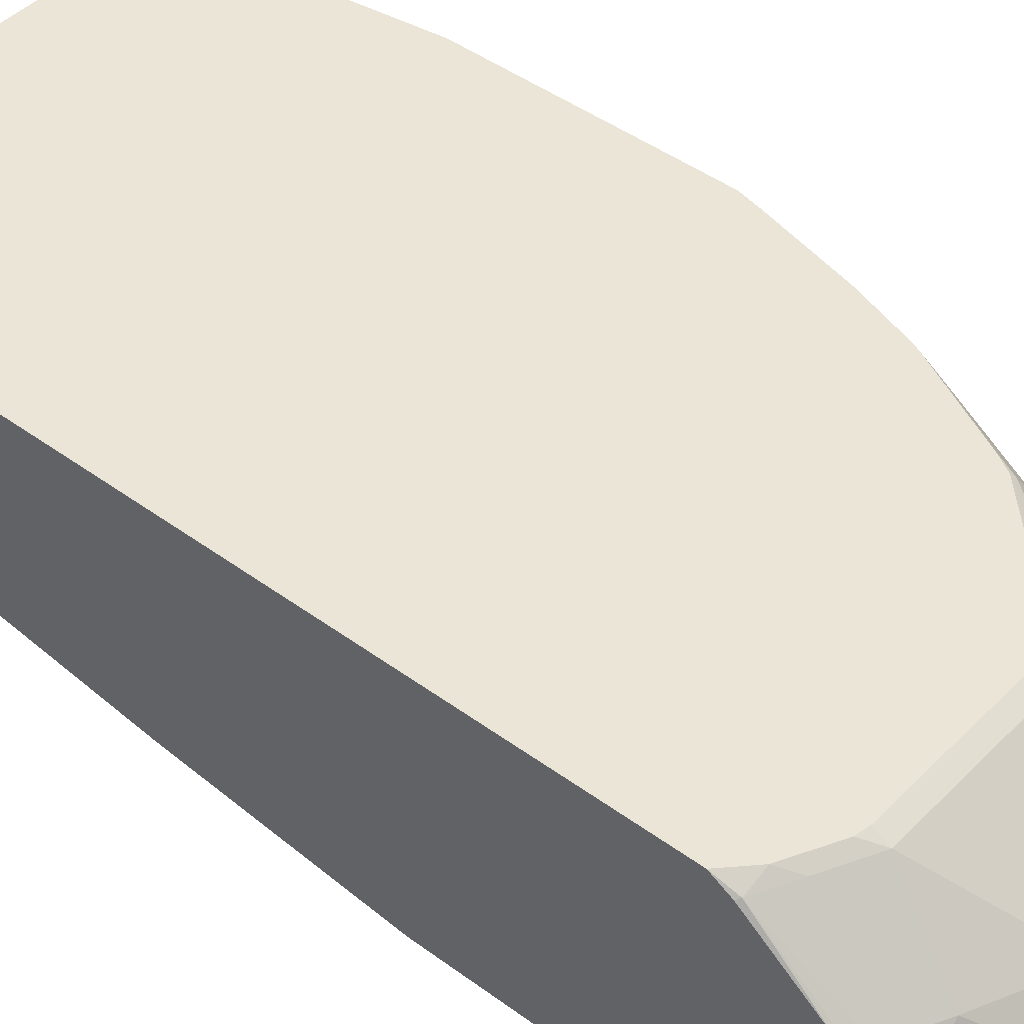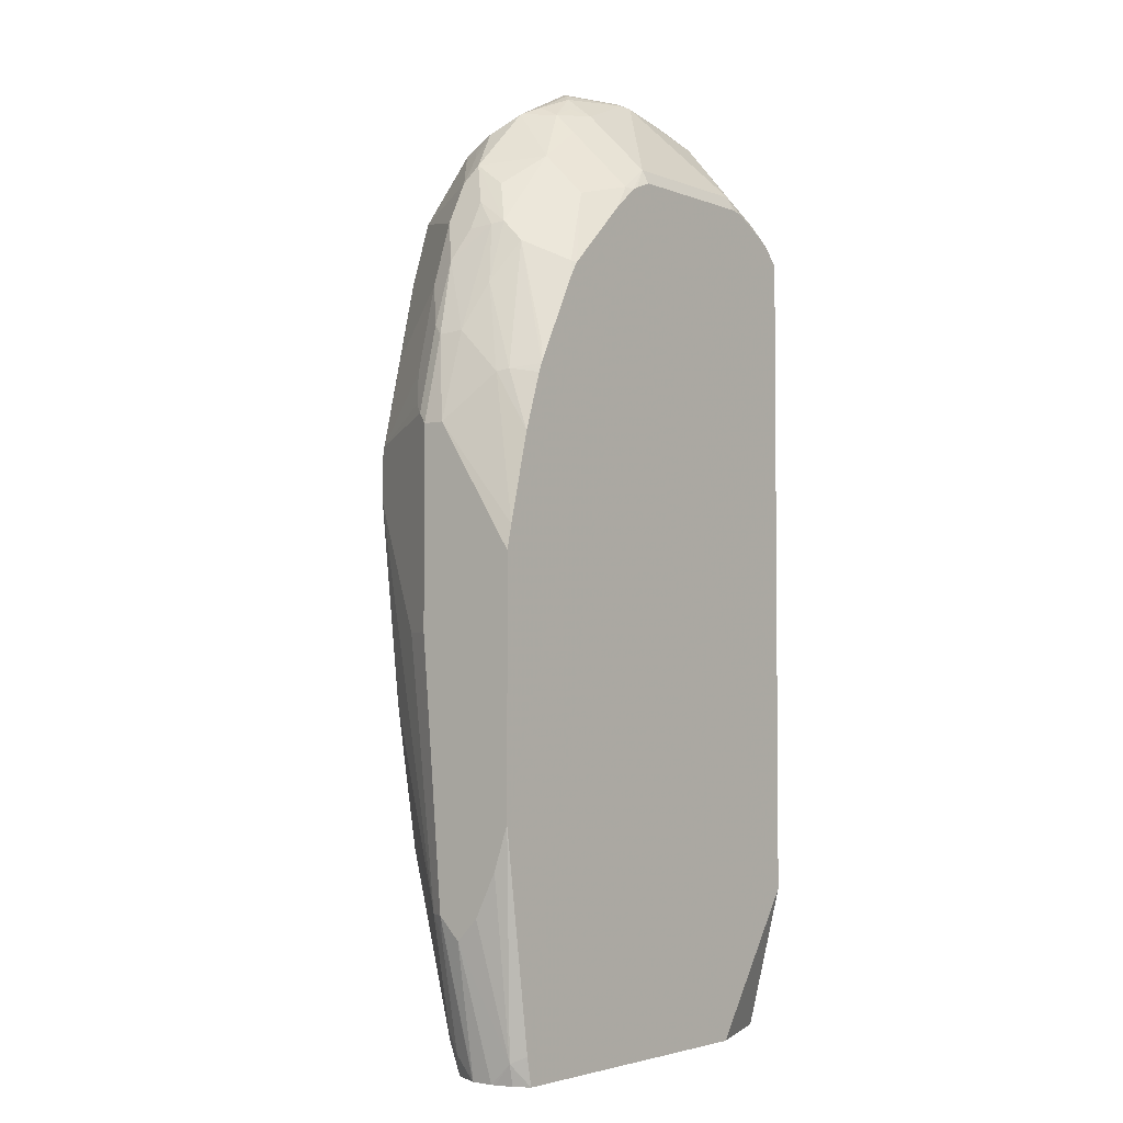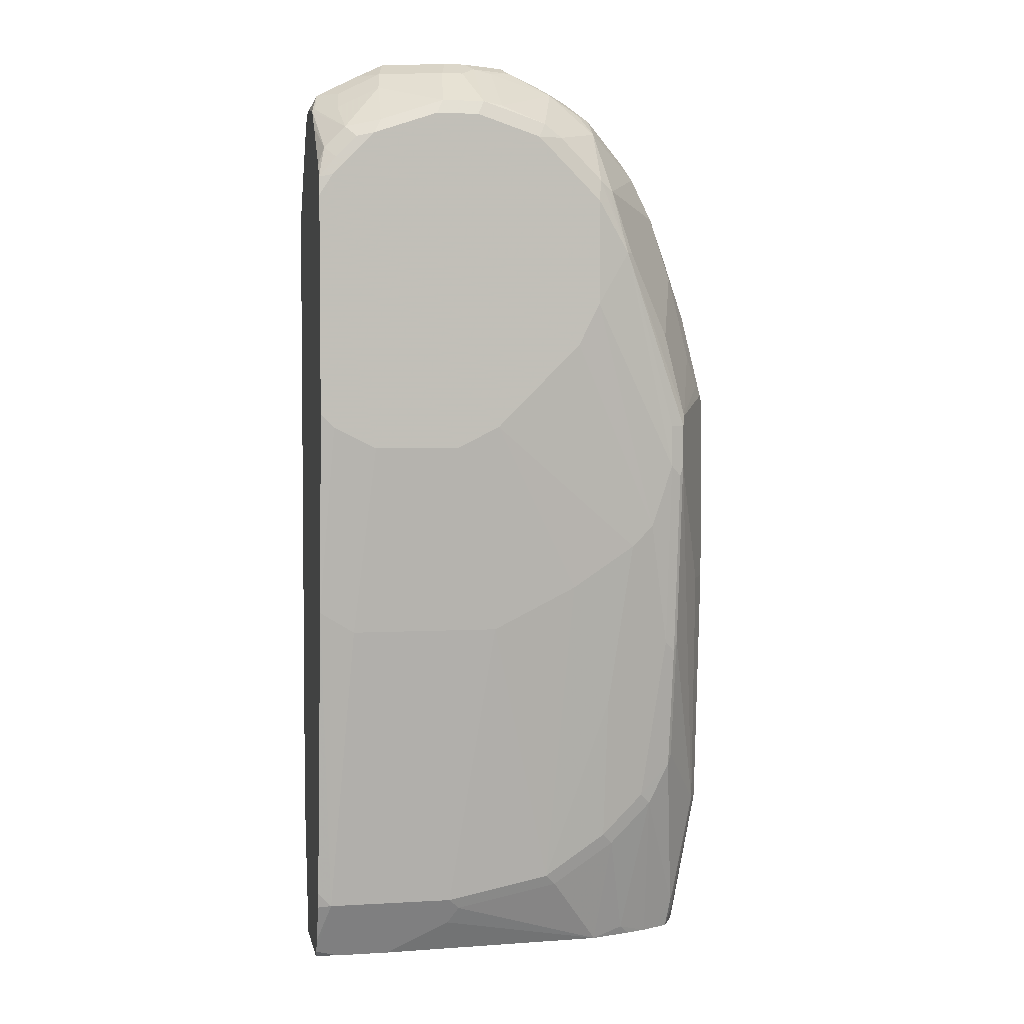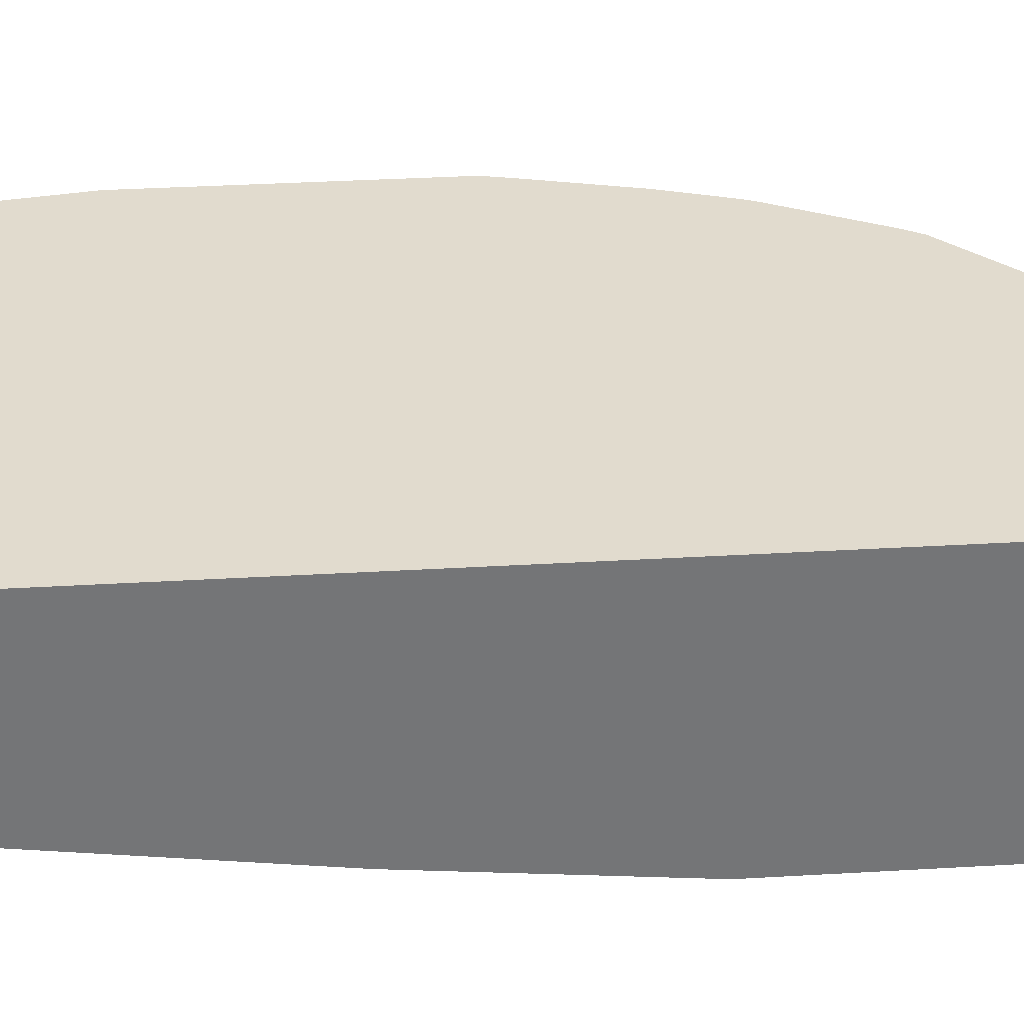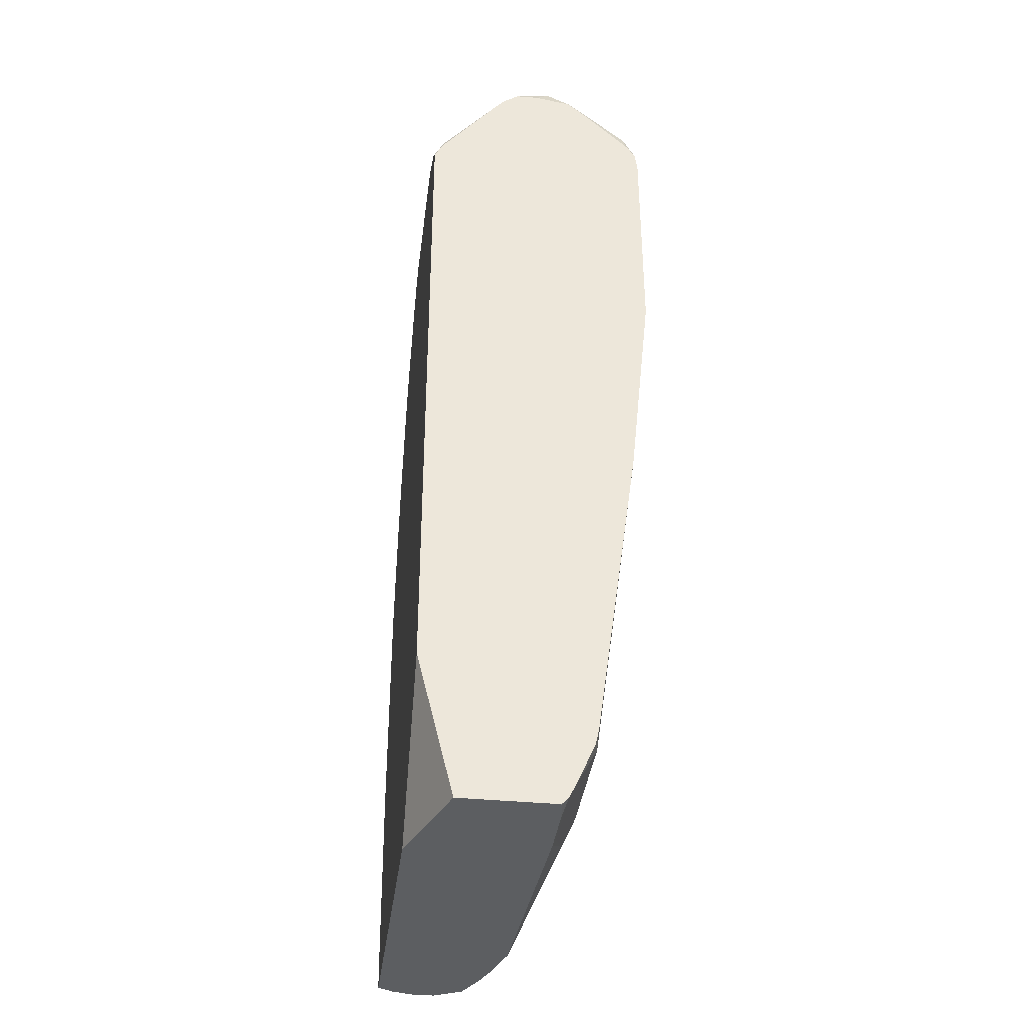
<metadata>
{"format":"obj","ext":"obj","renderer":"f3d","projection":"perspective","resolution":1024,"background":"white","views":[{"elev":44.4,"azim":-49.3,"up":"+Y"},{"elev":-3.3,"azim":128.5,"up":"+Z"},{"elev":3.6,"azim":-11.0,"up":"+Z"},{"elev":33.9,"azim":-94.6,"up":"+Y"},{"elev":-37.3,"azim":-97.2,"up":"+Z"}]}
</metadata>
<code>
v -0.1172 -0.2019 0.9085
v -0.1108 -0.2147 0.9213
v -0.1172 -0.1805 0.9078
v -0.1172 -0.2375 0.9024
v -0.09002 -0.2355 0.9213
v -0.06924 -0.2147 0.942
v -0.04152 -0.2078 0.9559
v -0.09695 -0.2009 0.9282
v -0.1143 -0.239 0.904
v -0.09351 -0.1819 0.9248
v -0.1172 -0.1788 0.9069
v -0.1172 -0.2592 0.8826
v -0.1108 -0.2978 0.8589
v -0.09002 -0.2978 0.8797
v -0.04845 -0.2355 0.942
v -0.09351 -0.2597 0.904
v -0.05194 -0.1922 0.9455
v -0.05538 -0.2009 0.949
v 0.02079 -0.2286 0.9559
v 0.02079 -0.187 0.9559
v 0.02079 -0.1732 0.949
v -0.04152 -0.1801 0.942
v -0.08309 -0.1845 0.93
v -0.06231 -0.1593 0.9213
v -0.1039 -0.1593 0.9005
v -0.1143 -0.1715 0.904
v -0.1172 -0.17 0.901
v -0.1172 -0.3007 0.8411
v -0.1172 -0.309 0.8285
v -0.1004 -0.3082 0.8486
v -0.07965 -0.3082 0.8693
v -0.07272 -0.3013 0.8831
v -0.05194 -0.2597 0.9248
v 0.01386 -0.2563 0.942
v 0.04157 -0.2286 0.9559
v 0.08314 -0.2078 0.9559
v 0.0312 -0.1767 0.9507
v 0.1039 -0.1386 0.9005
v 0.1039 -0.09699 0.8589
v -0.04152 -0.09699 0.8589
v -0.1143 -0.1507 0.8831
v -0.1172 -0.1638 0.896
v -0.08309 -0.09699 0.8381
v -0.1143 -0.09872 0.8208
v -0.1172 -0.3117 0.8104
v -0.1039 -0.3117 0.8312
v -0.08309 -0.3117 0.852
v -0.06231 -0.3117 0.8728
v -0.05538 -0.3048 0.8866
v 0.006929 -0.3048 0.9074
v 0.03464 -0.2563 0.942
v 0.0485 -0.2424 0.949
v 0.09007 -0.2217 0.949
v 0.1351 -0.1974 0.93
v 0.09355 -0.1974 0.9507
v 0.1273 -0.2286 0.93
v 0.1385 -0.2078 0.9282
v 0.1039 -0.187 0.943
v 0.1039 -0.1593 0.9213
v 0.1351 -0.1351 0.878
v 0.1351 -0.09353 0.8364
v 0.1279 -0.08993 0.8347
v 0.1214 -0.08993 0.8379
v 0.1039 -0.08993 0.8449
v 0.08314 -0.08993 0.845
v -0.04152 -0.08993 0.845
v -0.05299 -0.08993 0.8427
v -0.1172 -0.1551 0.8861
v -0.09456 -0.08993 0.8218
v -0.1172 -0.08993 0.8002
v -0.1172 -0.1002 0.8179
v -0.1172 -0.3117 0.5952
v 1.45e-06 -0.3117 0.8936
v 0.0485 -0.3048 0.9074
v 0.06756 -0.239 0.9455
v 0.06756 -0.3013 0.904
v 0.1299 -0.239 0.9248
v 0.1524 -0.2078 0.9213
v 0.1351 -0.1767 0.9195
v 0.1143 -0.1767 0.93
v 0.1351 -0.1559 0.8988
v 0.1766 -0.1143 0.8261
v 0.1522 -0.08993 0.8138
v 0.1801 -0.1108 0.8174
v 0.2146 -0.08993 0.7515
v -0.1172 -0.08993 0.1614
v -0.1039 -0.3117 0.5818
v -0.1172 -0.2909 0.3949
v 0.04157 -0.3117 0.8936
v 0.1108 -0.3048 0.8866
v 0.1714 -0.2597 0.8831
v 0.1662 -0.2494 0.8936
v 0.161 -0.239 0.904
v 0.1732 -0.2286 0.9005
v 0.1732 -0.2078 0.9005
v 0.1766 -0.1559 0.8676
v 0.239 -0.1351 0.7741
v 0.2182 -0.09353 0.7532
v 0.2234 -0.08993 0.7367
v -0.02061 -0.08993 0.02149
v -0.1172 -0.1247 0.02149
v -0.06231 -0.3117 0.5611
v -0.08309 -0.2909 0.3741
v -0.1172 -0.2494 0.0965
v -0.1039 -0.2494 0.08314
v 0.1039 -0.3117 0.8728
v 0.1273 -0.3065 0.8728
v 0.1948 -0.2286 0.8728
v 0.1818 -0.239 0.8831
v 0.1481 -0.3065 0.852
v 0.1688 -0.3065 0.8312
v 0.1818 -0.3013 0.8208
v 0.2234 -0.2182 0.8416
v 0.2147 -0.2078 0.8589
v 0.2182 -0.1767 0.8364
v 0.239 -0.1559 0.7949
v 0.2632 -0.1524 0.7342
v 0.2805 -0.1143 0.6493
v 0.2649 -0.08993 0.6535
v 0.2597 -0.09353 0.6702
v 0.2442 -0.08993 0.6952
v 0.2787 -0.08993 0.02149
v -0.1172 -0.2148 0.02149
v 0.02079 -0.3117 0.5611
v 0.06235 -0.2909 0.3741
v -0.1172 -0.246 0.0815
v 0.02079 -0.2494 0.08314
v -0.1172 -0.2286 0.04162
v -0.1172 -0.2217 0.02771
v 0.1247 -0.3117 0.852
v 0.1662 -0.3117 0.8104
v 0.1974 -0.3065 0.7585
v 0.1801 -0.3048 0.8104
v 0.2442 -0.2182 0.8001
v 0.2026 -0.3013 0.7585
v 0.2234 -0.2805 0.7377
v 0.2217 -0.2078 0.8451
v 0.2355 -0.187 0.8174
v 0.2442 -0.1663 0.7922
v 0.2702 -0.1663 0.7273
v 0.2857 -0.1663 0.6883
v 0.2857 -0.1247 0.6468
v 0.2857 -0.08993 0.5913
v 0.2683 -0.08993 0.645
v 0.2909 -0.1039 0.04162
v 0.2805 -0.09353 0.02149
v 0.2839 -0.08993 0.04839
v -0.1172 -0.2167 0.0225
v -0.1159 -0.2158 0.02149
v 0.06235 -0.3117 0.5818
v 0.1454 -0.2909 0.4156
v 0.1247 -0.2494 0.1039
v 0.02079 -0.2355 0.05543
v 0.0312 -0.2442 0.07281
v -0.09456 -0.2185 0.02149
v -0.04152 -0.2217 0.02771
v 0.1662 -0.3117 0.7065
v 0.2494 -0.2909 0.5403
v 0.2494 -0.2909 0.5818
v 0.2632 -0.284 0.5818
v 0.2649 -0.2805 0.5923
v 0.2494 -0.187 0.7897
v 0.2649 -0.2182 0.7377
v 0.2857 -0.1974 0.6962
v 0.2649 -0.1974 0.7585
v 0.2442 -0.2805 0.6753
v 0.2909 -0.187 0.6857
v 0.3117 -0.1663 0.6026
v 0.3065 -0.08993 0.5081
v 0.3117 -0.1247 0.1663
v 0.3117 -0.1455 0.1455
v 0.2909 -0.1247 0.02149
v 0.2902 -0.1211 0.02149
v 0.2869 -0.1079 0.02149
v 0.2861 -0.1046 0.02149
v 0.3117 -0.08993 0.2494
v 0.3117 -0.1039 0.2078
v 0.08314 -0.3117 0.6026
v 0.2078 -0.2909 0.4573
v 0.187 -0.2701 0.291
v 0.1351 -0.2442 0.09357
v 0.1974 -0.2442 0.1351
v 0.187 -0.2494 0.1455
v -0.04152 -0.2185 0.02149
v 0.187 -0.2078 0.02149
v 0.1454 -0.3117 0.665
v 0.2286 -0.2909 0.478
v 0.2494 -0.2701 0.3533
v 0.2597 -0.2857 0.5299
v 0.2632 -0.284 0.5403
v 0.3117 -0.187 0.6026
v 0.3065 -0.1974 0.613
v 0.2987 -0.2078 0.6234
v 0.2857 -0.2182 0.6546
v 0.3117 -0.08993 0.4848
v 0.3117 -0.1663 0.1663
v 0.2909 -0.1455 0.02149
v 0.1039 -0.3117 0.6234
v 0.2078 -0.2701 0.3117
v 0.2182 -0.2442 0.1559
v 0.2182 -0.2026 0.03119
v 0.2286 -0.2494 0.1871
v 0.2279 -0.1954 0.02149
v 0.2597 -0.265 0.3429
v 0.2632 -0.2632 0.3533
v 0.3048 -0.1801 0.1663
v 0.2979 -0.2147 0.4156
v 0.3117 -0.187 0.4156
v 0.3065 -0.1689 0.1455
v 0.2909 -0.1663 0.06238
v 0.2907 -0.1463 0.02149
v 0.239 -0.2442 0.1767
v 0.2489 -0.1873 0.02149
v 0.2597 -0.2442 0.2182
v 0.2632 -0.2424 0.2287
v 0.3013 -0.1819 0.1559
v 0.284 -0.1801 0.06238
v 0.2857 -0.1689 0.04162
v 0.2841 -0.1597 0.02149
v 0.2494 -0.187 0.02149
v 0.2634 -0.1801 0.02149
v 0.2805 -0.1819 0.05204
v 0.2773 -0.1731 0.02149
v 0.2768 -0.1734 0.02149
f 118 143 144
f 118 142 143
f 117 139 140
f 112 135 166
f 119 121 120
f 122 145 146
f 122 147 145
f 123 149 148
f 124 125 150
f 118 144 119
f 117 142 118
f 114 138 116
f 117 140 141
f 116 139 117
f 116 138 139
f 114 116 115
f 114 137 138
f 113 137 114
f 113 134 137
f 112 136 134
f 125 151 150
f 112 166 136
f 112 132 135
f 117 141 142
f 125 127 152
f 134 136 166
f 127 153 154
f 141 168 142
f 141 167 168
f 112 133 132
f 140 165 141
f 139 165 140
f 139 162 165
f 138 162 139
f 135 161 166
f 134 165 162
f 134 164 165
f 134 163 164
f 125 152 151
f 134 166 163
f 134 162 138
f 132 161 135
f 132 159 160
f 132 158 159
f 132 157 158
f 131 157 132
f 129 184 156
f 129 155 184
f 129 148 155
f 127 181 152
f 127 154 181
f 134 138 137
f 112 134 113
f 100 173 172
f 111 132 133
f 100 211 219
f 100 197 211
f 100 172 197
f 100 174 173
f 100 175 174
f 100 146 175
f 100 122 146
f 98 121 99
f 98 120 121
f 97 120 98
f 97 119 120
f 100 219 223
f 97 118 119
f 97 116 117
f 96 115 116
f 96 114 115
f 95 114 96
f 94 114 95
f 94 108 114
f 94 109 108
f 92 94 93
f 91 113 108
f 141 165 167
f 91 112 113
f 97 117 118
f 111 133 112
f 100 223 224
f 100 221 220
f 111 131 132
f 110 131 111
f 110 130 131
f 108 113 114
f 106 110 107
f 106 130 110
f 105 153 127
f 105 156 153
f 105 129 156
f 105 128 129
f 105 126 128
f 100 224 221
f 104 126 105
f 103 105 127
f 102 125 124
f 102 103 125
f 100 123 101
f 100 149 123
f 100 155 149
f 100 184 155
f 100 185 184
f 100 203 185
f 100 213 203
f 100 220 213
f 103 127 125
f 142 168 169
f 188 202 204
f 145 170 171
f 196 211 197
f 196 210 211
f 196 218 210
f 196 209 218
f 196 206 209
f 196 208 206
f 192 194 193
f 190 207 208
f 190 206 207
f 190 205 206
f 189 205 190
f 200 201 212
f 189 204 205
f 187 202 188
f 187 199 202
f 186 198 187
f 185 203 201
f 182 201 200
f 182 185 201
f 182 202 183
f 182 200 202
f 181 185 182
f 180 202 199
f 180 183 202
f 91 111 112
f 179 199 187
f 200 212 202
f 201 213 212
f 222 224 223
f 221 224 222
f 218 222 223
f 218 223 219
f 217 222 218
f 216 222 217
f 214 222 216
f 212 222 214
f 212 221 222
f 212 220 221
f 212 213 220
f 201 203 213
f 211 218 219
f 206 214 216
f 206 215 214
f 206 208 207
f 206 218 209
f 206 217 218
f 206 216 217
f 205 215 206
f 204 215 205
f 204 214 215
f 202 212 214
f 202 214 204
f 210 218 211
f 142 169 143
f 179 180 199
f 171 197 172
f 158 187 188
f 157 187 158
f 157 186 187
f 154 185 181
f 153 185 154
f 153 184 185
f 153 156 184
f 152 183 180
f 152 182 183
f 152 181 182
f 151 180 179
f 158 188 204
f 151 152 180
f 150 179 187
f 150 151 179
f 148 149 155
f 145 177 170
f 145 176 177
f 145 147 176
f 145 175 146
f 145 174 175
f 145 173 174
f 145 172 173
f 145 171 172
f 150 187 178
f 178 187 198
f 158 204 189
f 158 190 160
f 171 196 197
f 168 195 169
f 168 176 195
f 168 177 176
f 168 170 177
f 168 171 170
f 168 196 171
f 168 208 196
f 168 191 208
f 167 191 168
f 164 191 167
f 158 189 190
f 164 192 191
f 163 192 164
f 163 194 192
f 161 163 166
f 161 194 163
f 161 193 194
f 161 192 193
f 160 192 161
f 160 191 192
f 160 208 191
f 160 190 208
f 158 160 159
f 164 167 165
f 91 110 111
f 132 160 161
f 91 94 92
f 24 40 43
f 21 40 24
f 21 39 40
f 21 38 39
f 21 37 38
f 21 24 22
f 20 37 21
f 20 36 37
f 19 52 35
f 19 51 52
f 19 34 51
f 24 43 25
f 17 23 18
f 15 34 19
f 14 33 16
f 14 32 33
f 14 31 32
f 13 31 14
f 13 30 31
f 13 29 30
f 13 28 29
f 12 28 13
f 11 26 27
f 10 26 11
f 17 22 23
f 10 25 26
f 25 41 42
f 25 43 44
f 37 59 38
f 37 58 59
f 37 55 58
f 36 57 54
f 36 56 57
f 36 53 56
f 36 55 37
f 36 54 55
f 35 53 36
f 35 52 53
f 34 74 51
f 25 42 26
f 34 50 74
f 33 50 34
f 32 49 33
f 32 48 49
f 31 48 32
f 30 48 31
f 30 47 48
f 30 46 47
f 29 46 30
f 29 45 46
f 26 42 27
f 25 44 41
f 33 49 50
f 38 59 81
f 10 24 25
f 10 23 22
f 1 4 2
f 1 12 4
f 1 28 12
f 1 29 28
f 1 45 29
f 1 72 45
f 1 88 72
f 1 104 88
f 1 126 104
f 1 128 126
f 1 129 128
f 2 5 15
f 1 148 129
f 1 101 123
f 1 86 101
f 1 70 86
f 1 71 70
f 1 68 71
f 1 42 68
f 1 27 42
f 1 11 27
f 1 3 11
f 1 2 3
f 91 107 110
f 1 123 148
f 10 22 24
f 2 15 6
f 2 7 8
f 10 18 23
f 9 14 16
f 8 18 10
f 7 22 17
f 7 21 22
f 7 20 21
f 7 36 20
f 7 35 36
f 7 19 35
f 7 15 19
f 7 18 8
f 2 6 7
f 7 17 18
f 5 33 15
f 5 16 33
f 5 9 16
f 4 14 9
f 4 13 14
f 4 12 13
f 3 10 11
f 3 8 10
f 2 9 5
f 2 4 9
f 2 8 3
f 6 15 7
f 38 81 60
f 15 33 34
f 39 61 62
f 74 89 106
f 72 88 87
f 62 64 63
f 62 65 64
f 62 66 65
f 62 67 66
f 62 69 67
f 62 70 69
f 62 86 70
f 62 100 86
f 62 122 100
f 74 106 90
f 62 147 122
f 62 195 176
f 62 169 195
f 62 143 169
f 62 144 143
f 62 119 144
f 62 121 119
f 62 99 121
f 62 85 99
f 62 83 85
f 61 85 83
f 61 84 85
f 62 176 147
f 61 82 84
f 74 90 76
f 76 90 77
f 91 109 94
f 91 108 109
f 90 107 91
f 90 106 107
f 88 105 103
f 88 104 105
f 87 103 102
f 87 88 103
f 86 100 101
f 85 98 99
f 82 116 97
f 75 76 77
f 38 60 39
f 82 98 85
f 82 97 98
f 79 96 81
f 78 96 79
f 78 95 96
f 78 94 95
f 77 94 78
f 77 93 94
f 77 92 93
f 77 91 92
f 77 90 91
f 82 85 84
f 61 83 62
f 82 96 116
f 60 96 82
f 45 157 131
f 45 186 157
f 45 198 186
f 45 178 198
f 45 150 178
f 45 124 150
f 45 102 124
f 45 87 102
f 45 72 87
f 44 71 68
f 44 70 71
f 45 131 130
f 44 69 70
f 43 67 69
f 41 44 68
f 41 68 42
f 40 67 43
f 39 60 61
f 39 66 40
f 39 65 66
f 39 64 65
f 39 63 64
f 60 82 61
f 39 62 63
f 43 69 44
f 45 130 106
f 40 66 67
f 45 89 73
f 59 79 81
f 45 106 89
f 60 81 96
f 59 80 79
f 58 80 59
f 56 78 57
f 56 77 78
f 54 79 58
f 54 78 79
f 54 57 78
f 54 58 55
f 53 77 56
f 58 79 80
f 48 50 49
f 45 47 46
f 53 75 77
f 48 73 50
f 50 73 89
f 50 89 74
f 45 48 47
f 51 74 52
f 52 75 53
f 52 74 76
f 52 76 75
f 45 73 48

</code>
